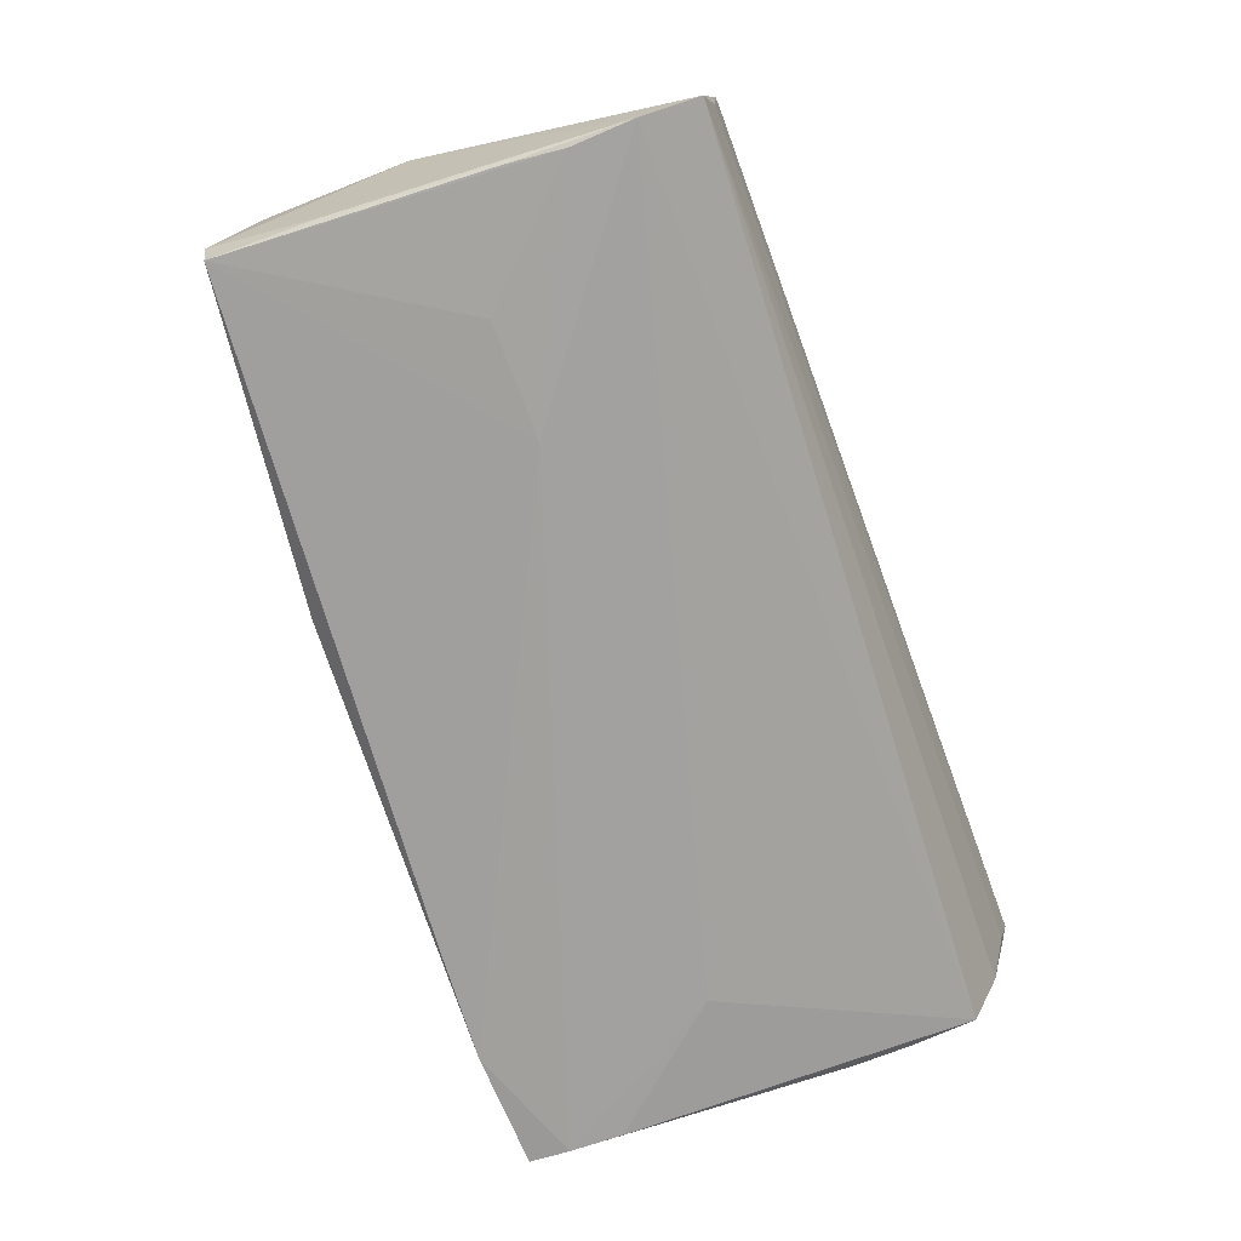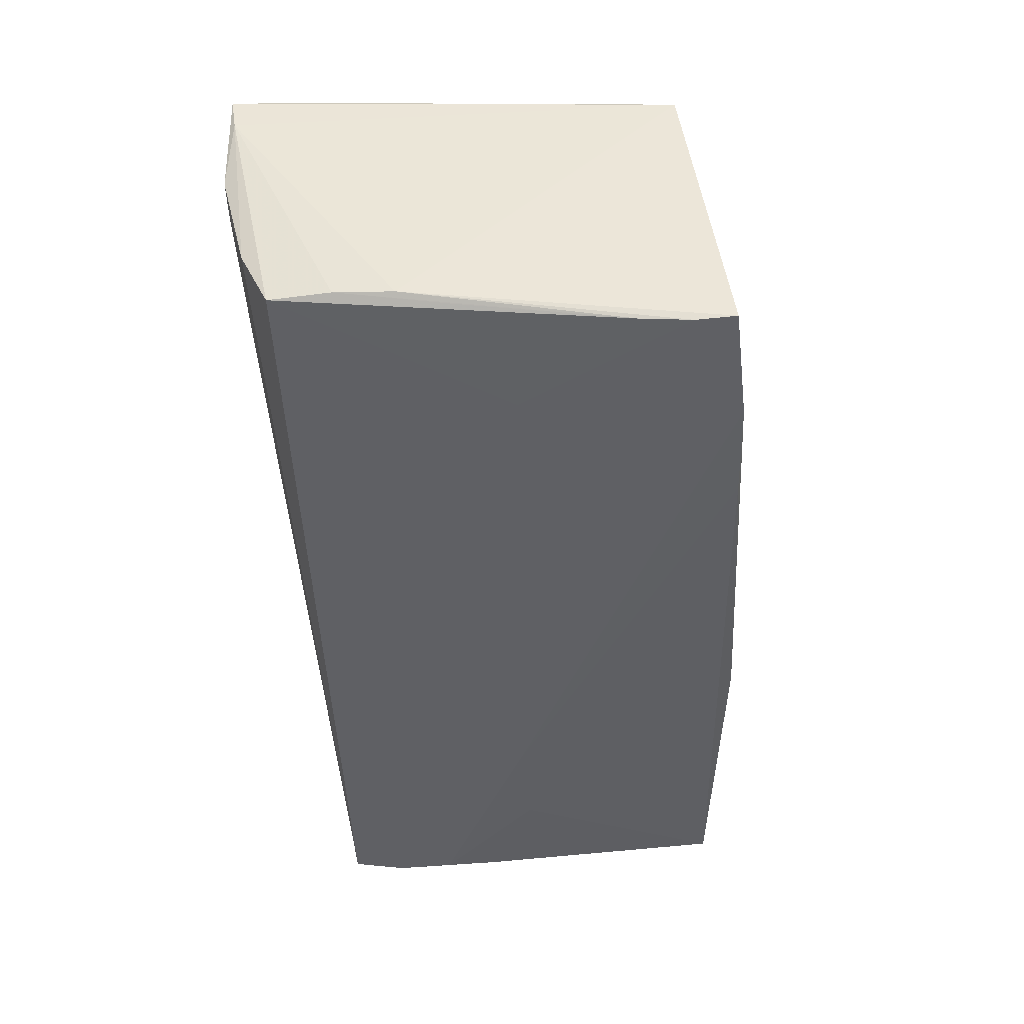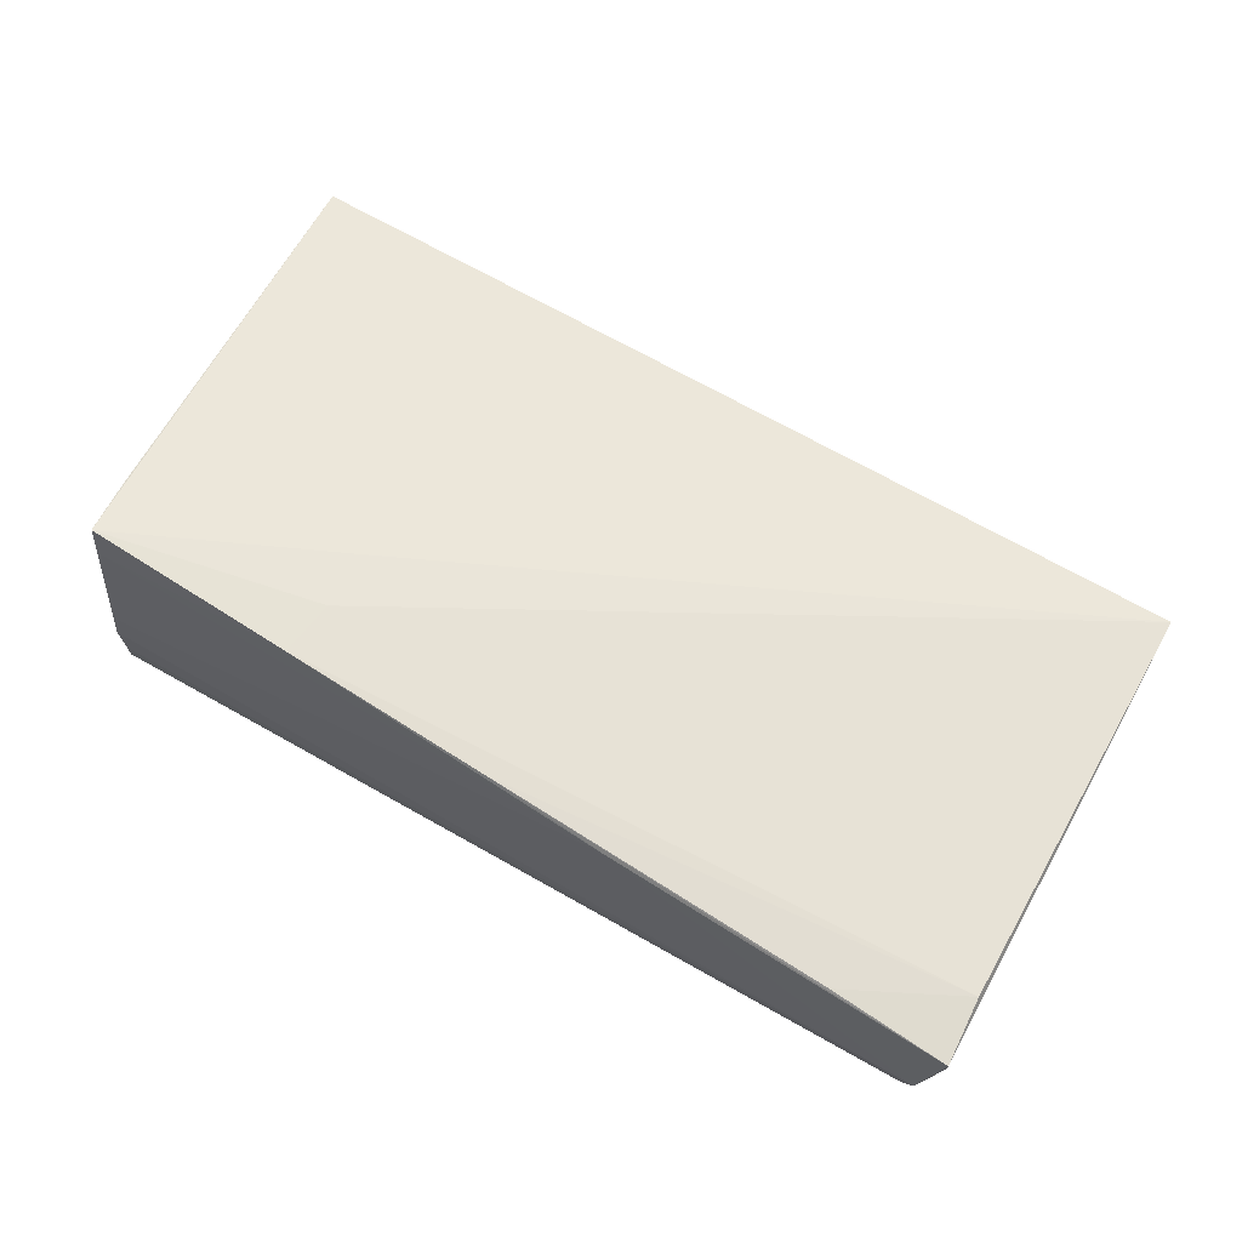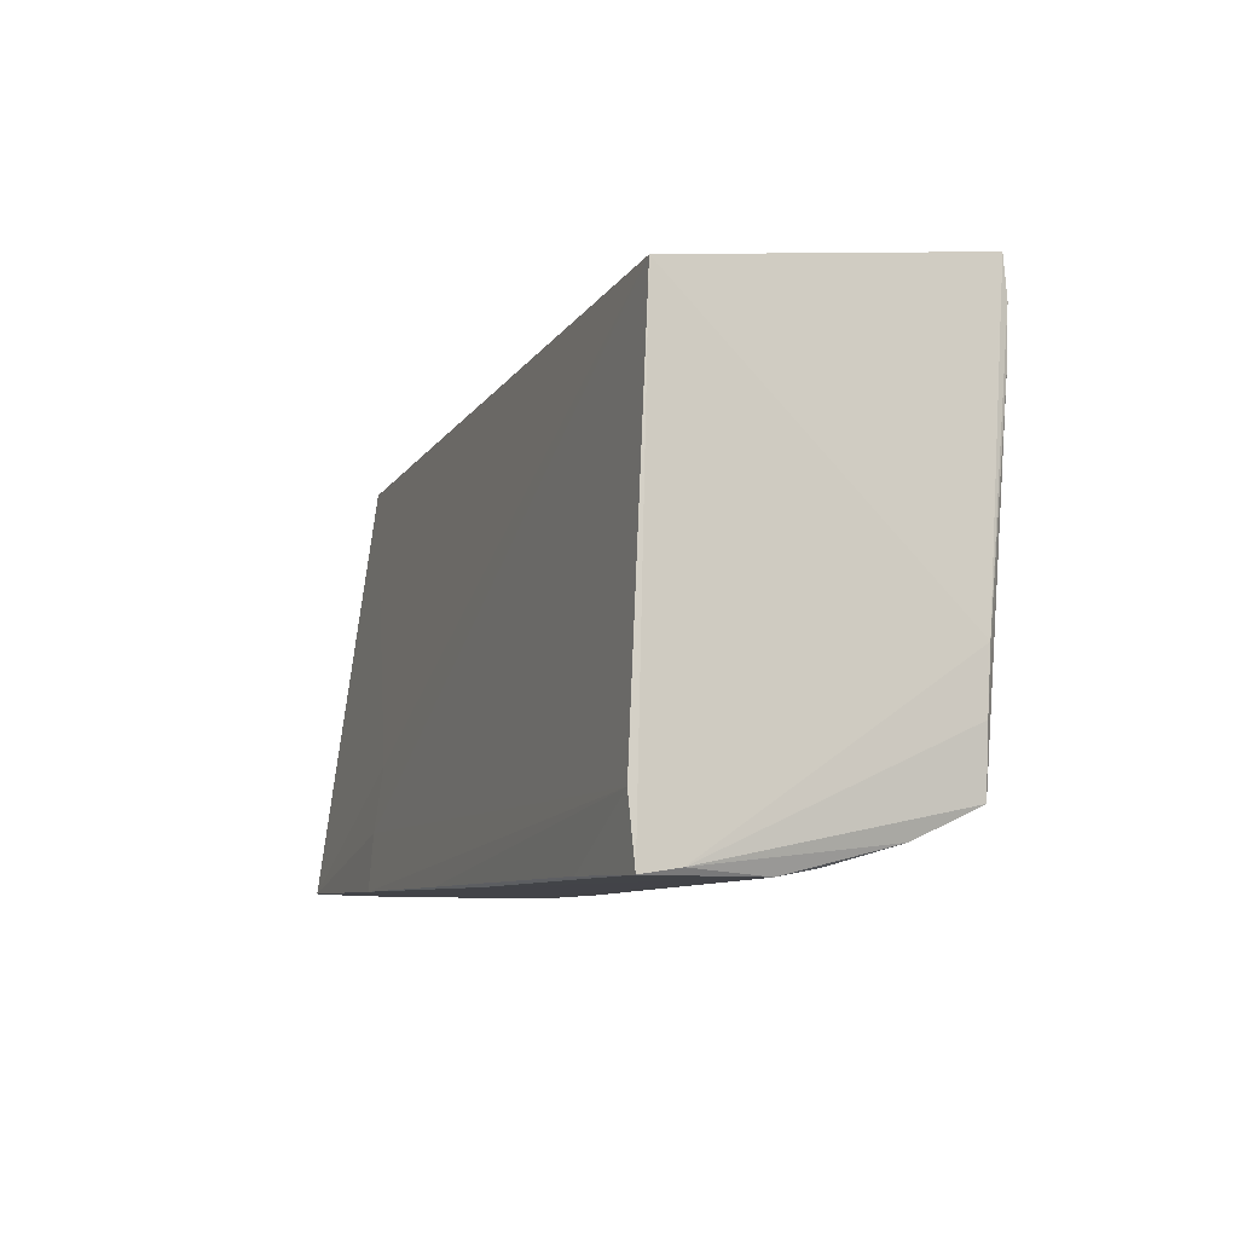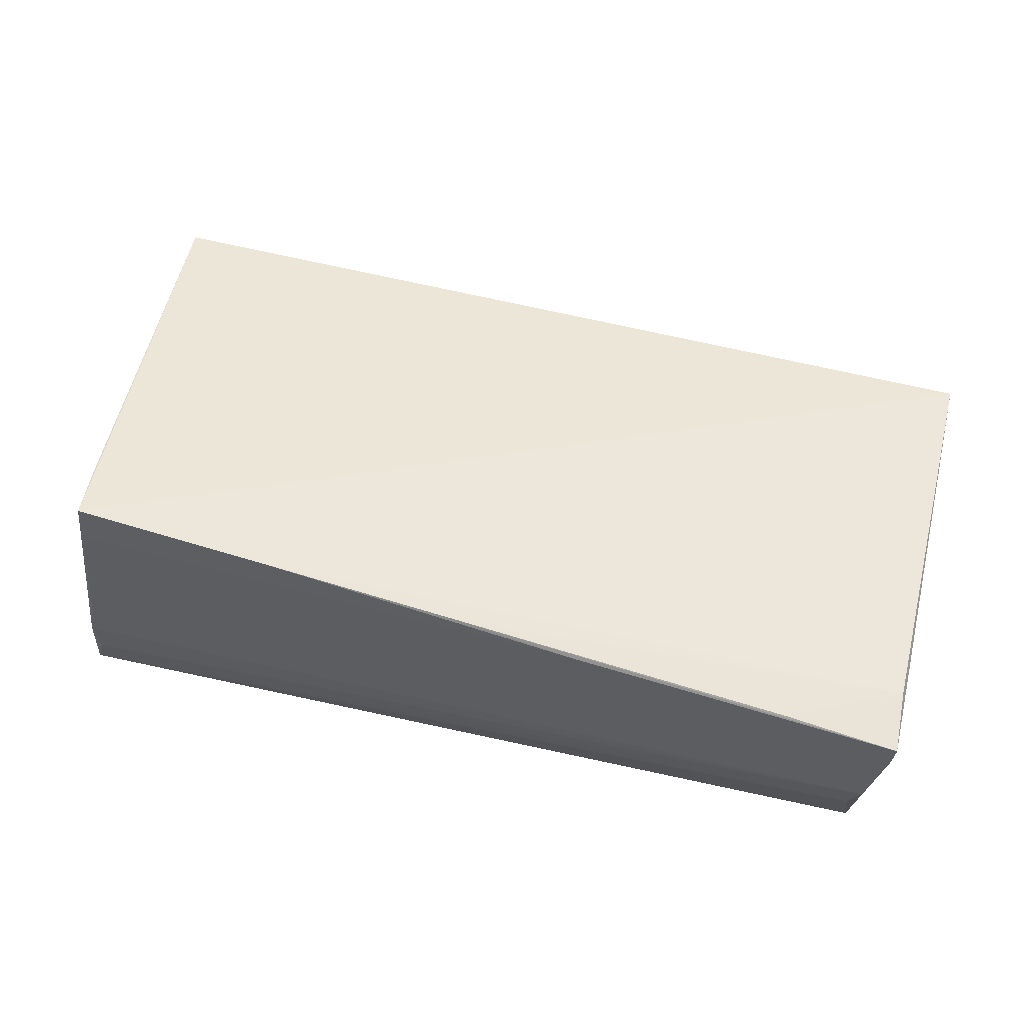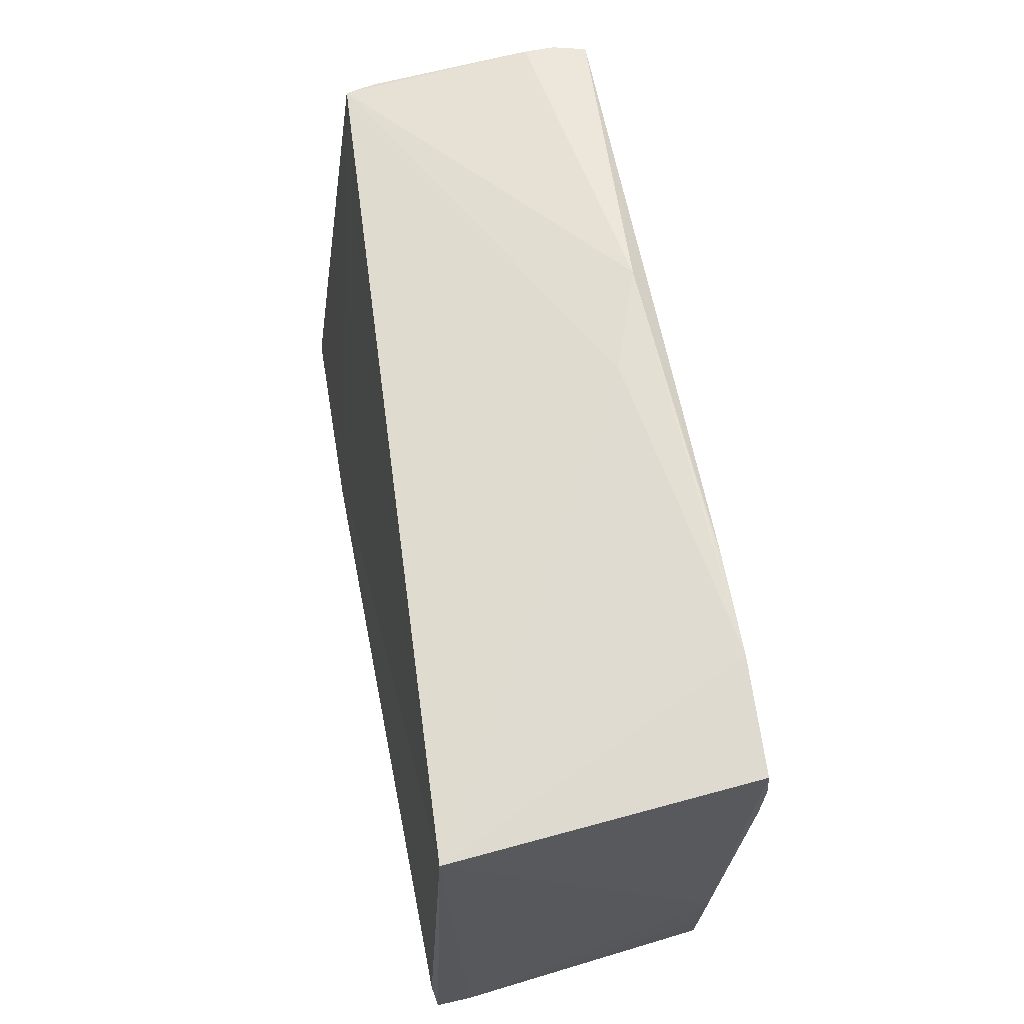
<metadata>
{"format":"obj","ext":"obj","renderer":"f3d","projection":"perspective","resolution":1024,"background":"white","views":[{"elev":-73.1,"azim":-70.0,"up":"+Z"},{"elev":-42.9,"azim":94.9,"up":"+Z"},{"elev":66.2,"azim":32.3,"up":"+Z"},{"elev":-8.1,"azim":69.5,"up":"+Y"},{"elev":57.7,"azim":17.2,"up":"+Z"},{"elev":63.8,"azim":80.4,"up":"+Y"}]}
</metadata>
<code>
v -0.05404 -0.02834 -0.0214
v 0.002729 -0.0299 0.02171
v 0.05665 -0.02962 0.01527
v 0.04317 -0.03003 0.02041
v -0.02115 -0.01539 0.02109
v 0.05598 -0.02283 0.02018
v -0.003338 0.02879 -0.01376
v 0.05412 -0.02341 -0.01542
v -0.05393 -0.01419 -0.02241
v -0.05574 0.02455 -0.01955
v 0.0534 -0.0294 0.0009942
v -0.05566 0.02323 0.009536
v -0.02716 -0.001086 -0.02241
v 0.05407 -0.02702 -0.007493
v 0.05371 0.02482 0.01721
v -0.02224 -0.0298 0.02241
v -0.05677 0.003666 -0.0004045
v -0.0549 0.02314 0.01343
v -0.05572 0.01187 -0.01944
v 0.01708 -0.03031 0.02078
v -0.05232 -0.02917 -0.01591
v -0.0406 -0.0008242 -0.02212
v 0.05461 -0.008556 -0.01593
v -0.02169 -0.02312 0.02202
v 0.009996 0.02957 -0.01961
v -0.05252 -0.02956 -0.0103
v -0.01651 0.02896 -0.01818
v 0.05677 -0.03031 0.01972
v 0.05131 0.02972 -0.02005
v 0.05402 -0.02823 -0.002916
v 0.02403 0.02966 -0.02062
v 0.03688 0.03031 -0.02058
v -0.05454 -0.007454 -0.02188
v 0.03936 0.004015 -0.01973
v 0.05468 -0.01578 -0.01546
v -0.04843 -0.02964 0.01648
v 0.05142 0.02485 -0.02041
v -0.05604 0.02537 -0.0113
v 0.05178 0.01857 -0.01998
v -0.05121 -0.02969 -0.004595
v -0.05432 -0.02153 -0.02233
v -0.04782 -0.02943 0.02237
v 0.0534 -0.001702 -0.01739
v 0.05474 -0.03031 0.00602
v -0.05651 0.02489 -0.01529
v -0.04892 -0.0226 0.02113
f 17 42 46
f 46 18 17
f 42 18 46
f 6 28 15
f 15 28 3
f 3 28 44
f 44 28 20
f 20 40 44
f 17 18 12
f 24 6 15
f 14 3 44
f 14 8 3
f 44 30 14
f 23 29 15
f 15 3 23
f 40 20 36
f 2 20 28
f 8 14 1
f 5 24 15
f 42 24 5
f 15 18 5
f 5 18 42
f 3 8 35
f 35 23 3
f 42 36 16
f 16 36 20
f 20 2 16
f 16 24 42
f 6 24 16
f 16 2 6
f 28 6 4
f 4 2 28
f 6 2 4
f 23 35 39
f 21 1 44
f 11 30 44
f 44 1 11
f 11 14 30
f 11 1 14
f 7 27 18
f 7 18 15
f 38 27 10
f 18 27 38
f 38 12 18
f 29 23 37
f 23 39 37
f 43 35 8
f 8 39 43
f 43 39 35
f 8 1 41
f 41 1 17
f 19 10 41
f 10 33 41
f 34 39 8
f 34 37 39
f 8 41 34
f 1 21 26
f 44 40 26
f 26 21 44
f 26 36 42
f 40 36 26
f 26 42 17
f 17 1 26
f 12 38 45
f 17 12 45
f 45 38 10
f 45 10 19
f 45 41 17
f 19 41 45
f 10 27 31
f 27 25 31
f 10 31 13
f 37 34 13
f 13 34 41
f 9 33 10
f 9 41 33
f 9 13 41
f 37 13 32
f 32 13 31
f 29 37 32
f 32 31 25
f 15 29 32
f 32 7 15
f 27 7 32
f 32 25 27
f 10 13 22
f 22 9 10
f 13 9 22

</code>
